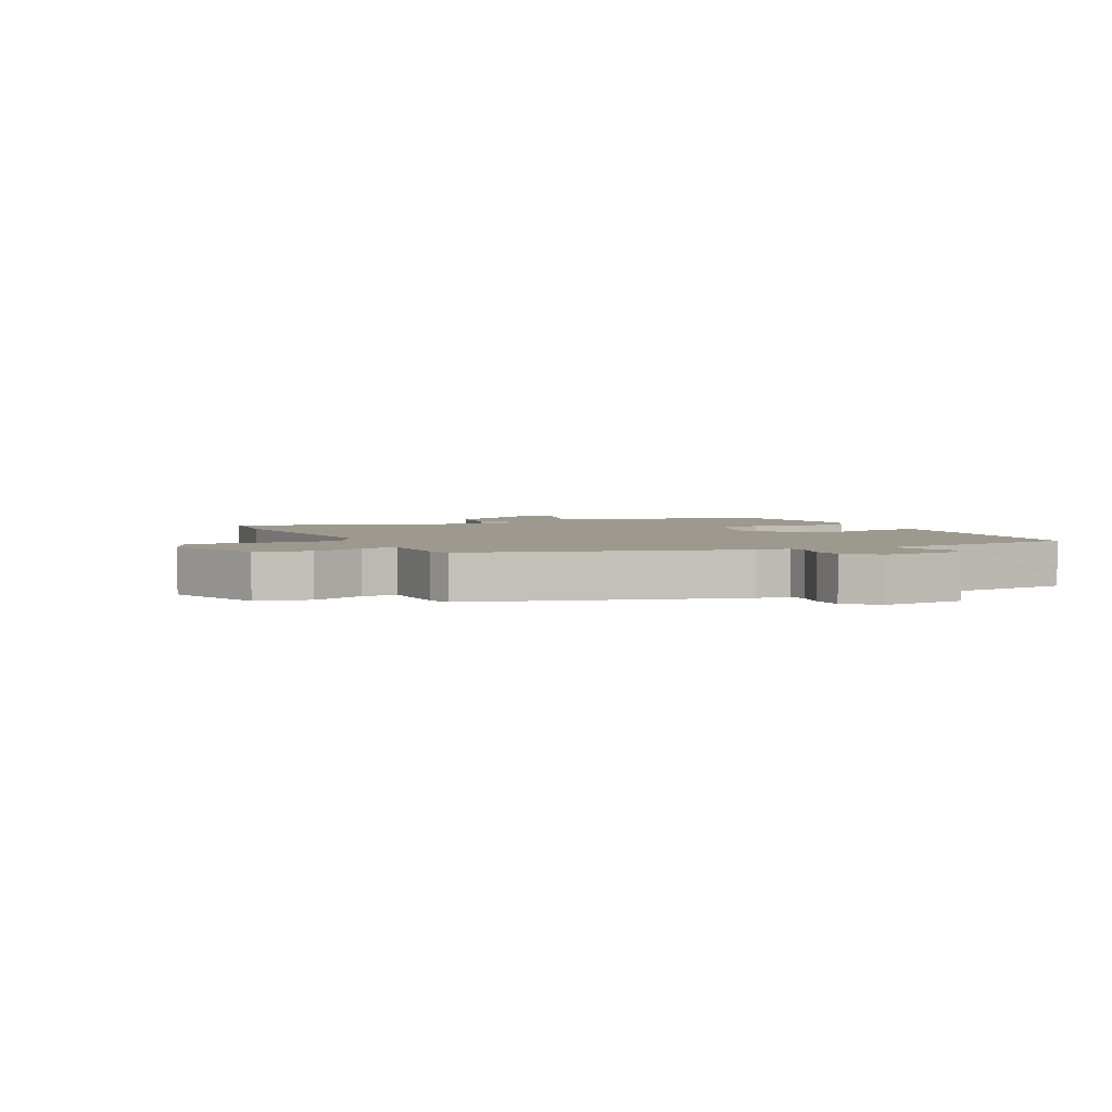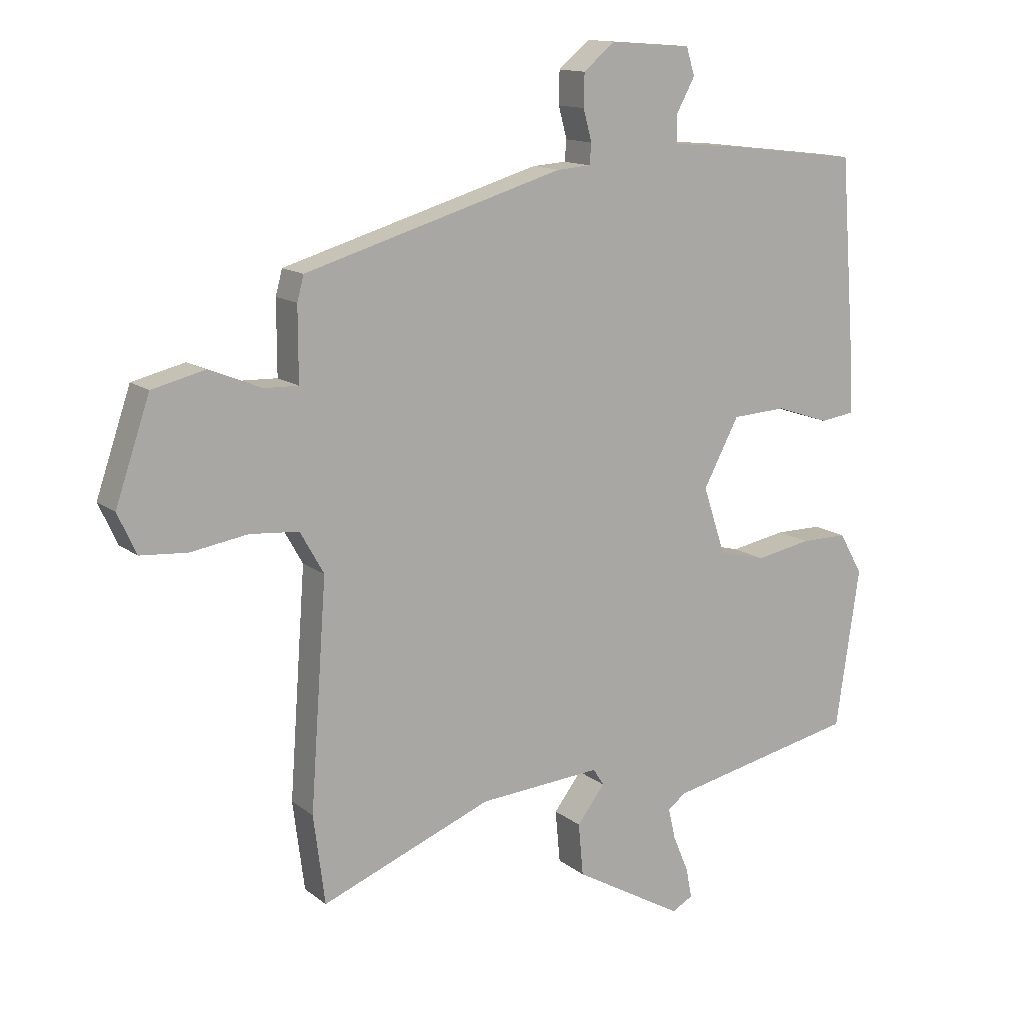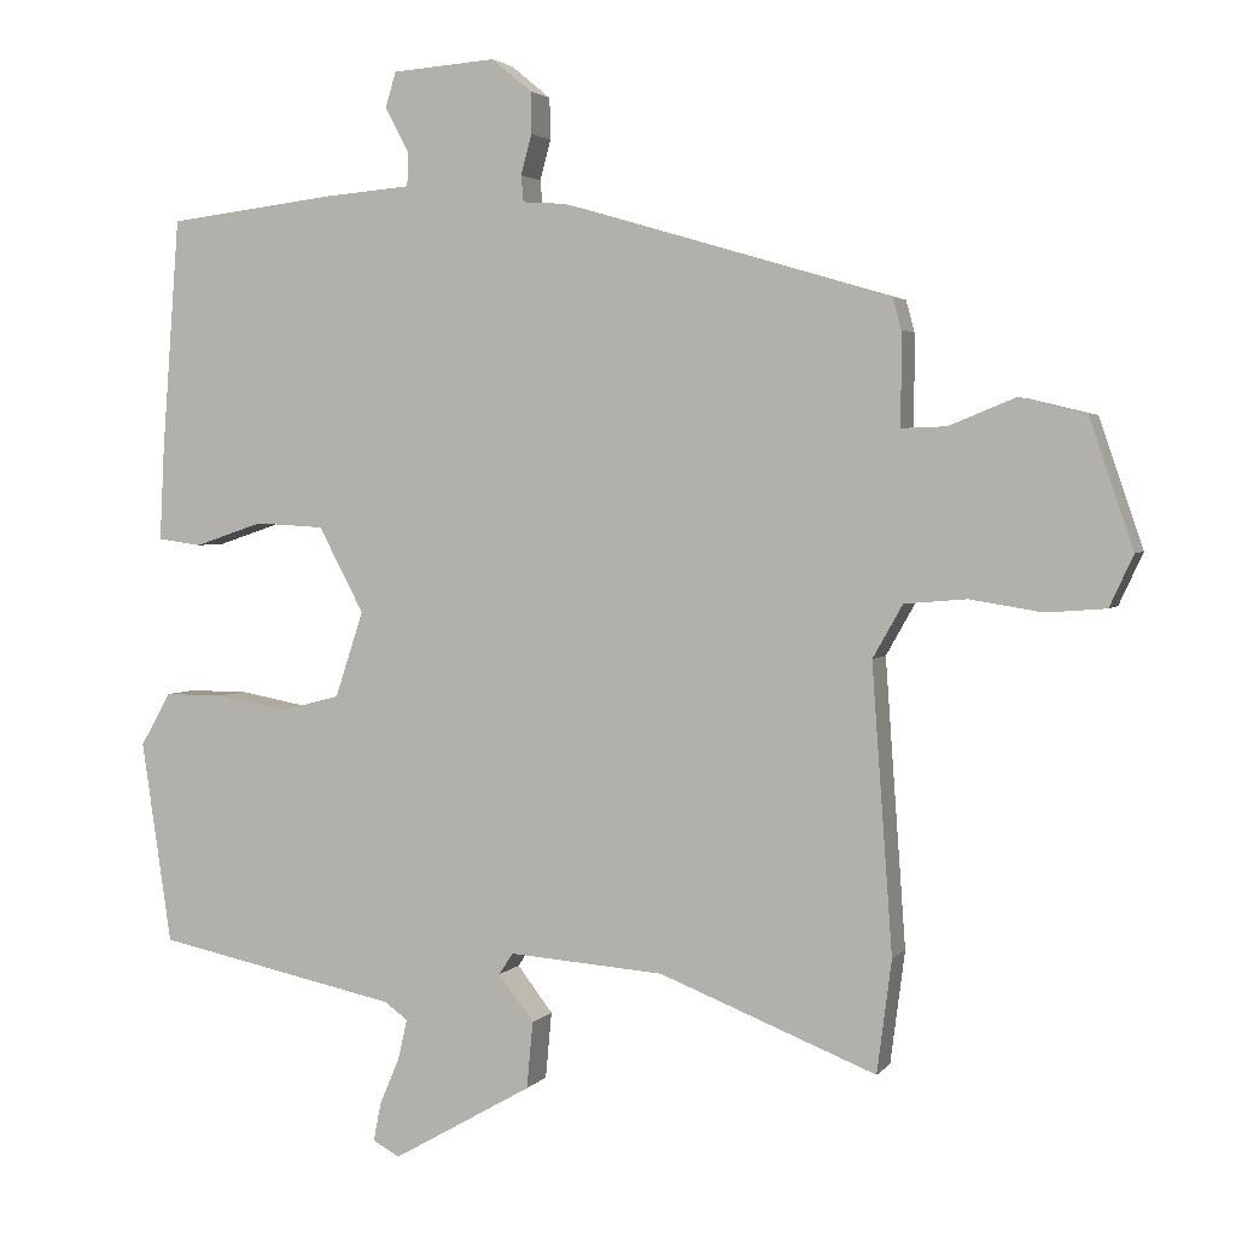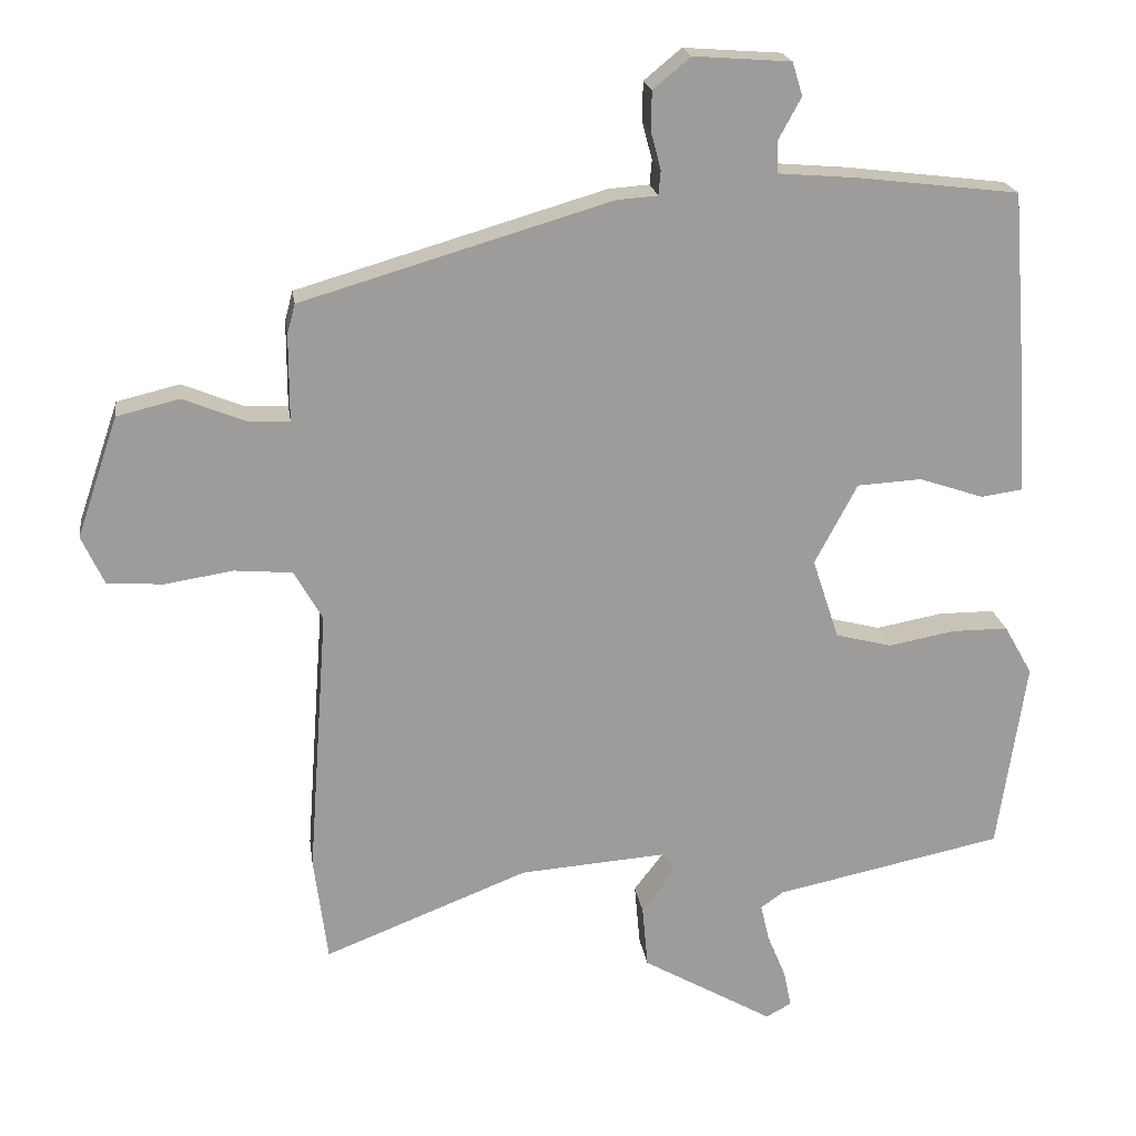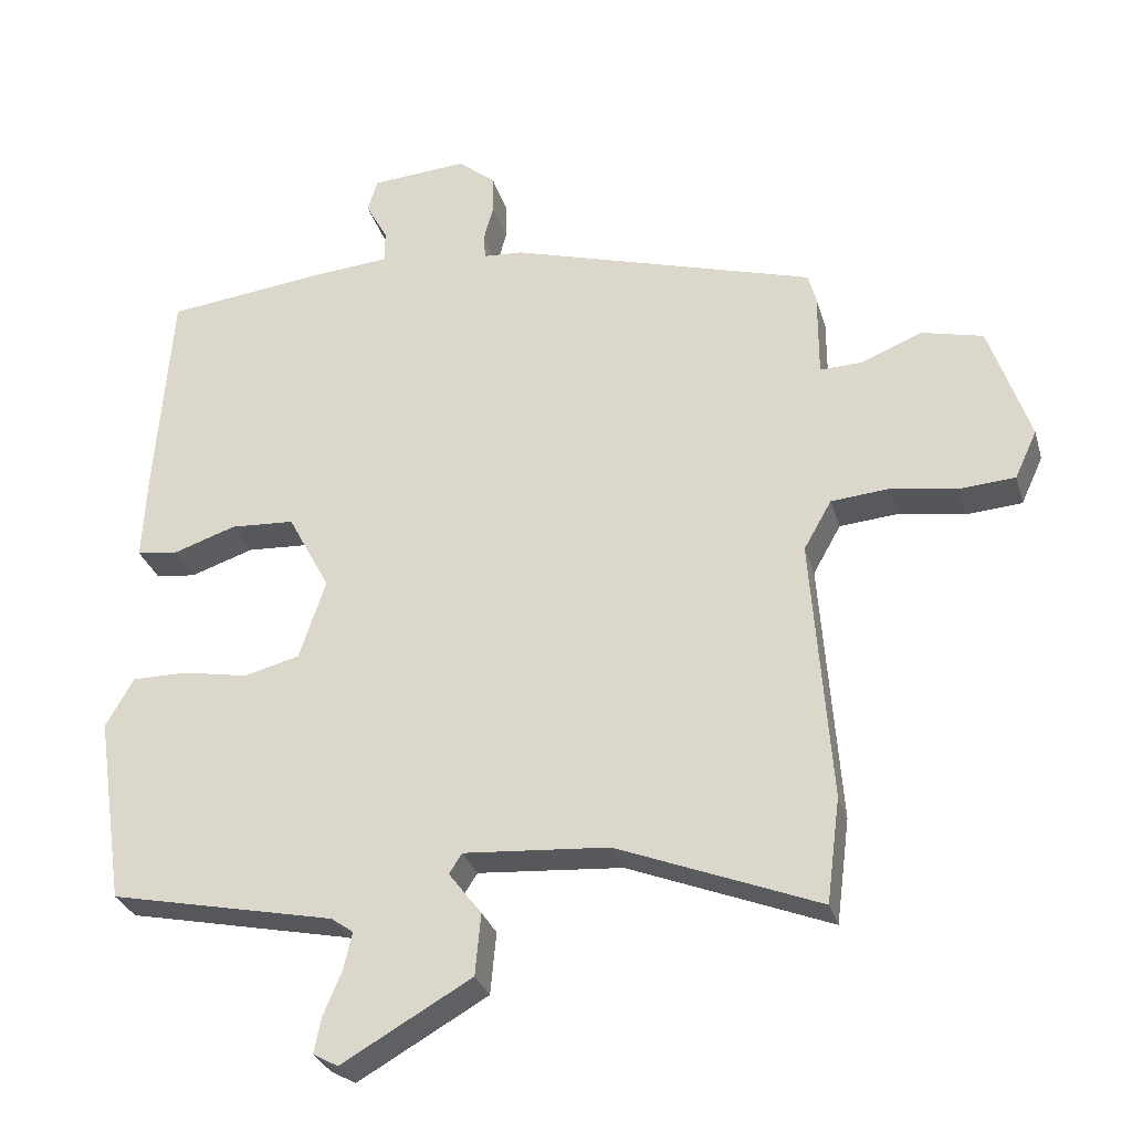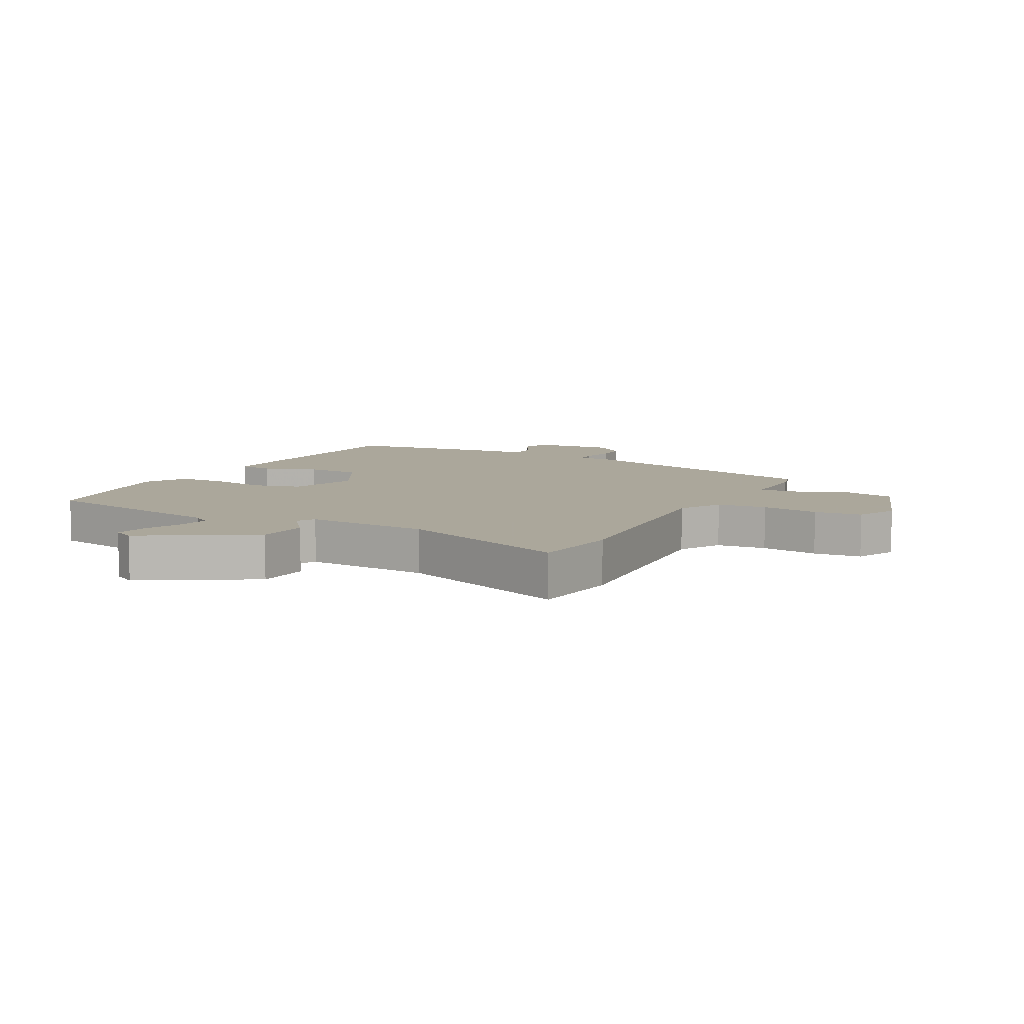
<metadata>
{"format":"obj","ext":"obj","renderer":"f3d","projection":"perspective","resolution":1024,"background":"white","views":[{"elev":3.3,"azim":-26.4,"up":"+Y"},{"elev":13.5,"azim":-31.3,"up":"+Z"},{"elev":2.9,"azim":-160.9,"up":"+Z"},{"elev":20.1,"azim":-8.0,"up":"+Z"},{"elev":-29.5,"azim":-164.8,"up":"+Z"},{"elev":8.2,"azim":-152.5,"up":"+Y"}]}
</metadata>
<code>
v -0.489 0.07 -0.584
v -0.508 0.07 -0.437
v -0.481 0.07 -0.065
v -0.52 0.07 0.004
v -0.601 0.07 0.011
v -0.695 0.07 -0.004
v -0.773 0.07 0.002
v -0.804 0.07 0.069
v -0.747 0.07 0.236
v -0.66 0.07 0.257
v -0.574 0.07 0.222
v -0.516 0.07 0.22
v -0.516 0.07 0.34
v -0.505 0.07 0.381
v -0.076 0.07 0.507
v -0.02 0.07 0.511
v -0.017 0.07 0.545
v -0.031 0.07 0.597
v -0.03 0.07 0.651
v 0.022 0.07 0.694
v 0.157 0.07 0.684
v 0.171 0.07 0.638
v 0.14 0.07 0.581
v 0.141 0.07 0.536
v 0.25 0.07 0.527
v 0.474 0.07 0.5
v 0.497 0.07 0.196
v 0.503 0.07 0.076
v 0.446 0.07 0.068
v 0.357 0.07 0.098
v 0.267 0.07 0.093
v 0.208 0.07 -0.018
v 0.245 0.07 -0.13
v 0.323 0.07 -0.15
v 0.415 0.07 -0.133
v 0.493 0.07 -0.133
v 0.532 0.07 -0.202
v 0.493 0.07 -0.466
v 0.177 0.07 -0.532
v 0.146 0.07 -0.554
v 0.158 0.07 -0.606
v 0.184 0.07 -0.668
v 0.194 0.07 -0.718
v 0.159 0.07 -0.737
v -0.023 0.07 -0.633
v -0.031 0.07 -0.546
v 0.015 0.07 -0.486
v -0.003 0.07 -0.458
v -0.206 0.07 -0.473
v -0.489 0 -0.584
v -0.508 0 -0.437
v -0.481 0 -0.065
v -0.52 0 0.004
v -0.601 0 0.011
v -0.695 0 -0.004
v -0.773 0 0.002
v -0.804 0 0.069
v -0.747 0 0.236
v -0.66 0 0.257
v -0.574 0 0.222
v -0.516 0 0.22
v -0.516 0 0.34
v -0.505 0 0.381
v -0.076 0 0.507
v -0.02 0 0.511
v -0.017 0 0.545
v -0.031 0 0.597
v -0.03 0 0.651
v 0.022 0 0.694
v 0.157 0 0.684
v 0.171 0 0.638
v 0.14 0 0.581
v 0.141 0 0.536
v 0.25 0 0.527
v 0.474 0 0.5
v 0.497 0 0.196
v 0.503 0 0.076
v 0.446 0 0.068
v 0.357 0 0.098
v 0.267 0 0.093
v 0.208 0 -0.018
v 0.245 0 -0.13
v 0.323 0 -0.15
v 0.415 0 -0.133
v 0.493 0 -0.133
v 0.532 0 -0.202
v 0.493 0 -0.466
v 0.177 0 -0.532
v 0.146 0 -0.554
v 0.158 0 -0.606
v 0.184 0 -0.668
v 0.194 0 -0.718
v 0.159 0 -0.737
v -0.023 0 -0.633
v -0.031 0 -0.546
v 0.015 0 -0.486
v -0.003 0 -0.458
v -0.206 0 -0.473
f 45 46 47
f 44 45 47
f 43 44 47
f 42 43 47
f 41 42 47
f 40 41 47 48
f 39 40 48
f 38 39 48
f 37 38 48
f 36 37 48
f 35 36 48
f 34 35 48
f 33 34 48 49
f 28 29 30
f 27 28 30
f 26 27 30
f 25 26 30
f 24 25 30
f 24 30 31
f 21 22 23
f 20 21 23
f 19 20 23
f 18 19 23
f 17 18 23
f 16 17 23 24
f 14 15 16
f 13 14 16
f 12 13 16
f 24 31 32
f 16 24 32
f 12 16 32
f 9 10 11
f 8 9 11
f 7 8 11
f 6 7 11
f 5 6 11
f 11 12 32
f 5 11 32
f 4 5 32
f 1 2 3
f 49 1 3
f 32 33 49
f 4 32 49
f 3 4 49
f 96 95 94
f 96 94 93
f 96 93 92
f 96 92 91
f 96 91 90
f 97 96 90 89
f 97 89 88
f 97 88 87
f 97 87 86
f 97 86 85
f 97 85 84
f 97 84 83
f 98 97 83 82
f 79 78 77
f 79 77 76
f 79 76 75
f 79 75 74
f 79 74 73
f 80 79 73
f 72 71 70
f 72 70 69
f 72 69 68
f 72 68 67
f 72 67 66
f 73 72 66 65
f 65 64 63
f 65 63 62
f 65 62 61
f 81 80 73
f 81 73 65
f 81 65 61
f 60 59 58
f 60 58 57
f 60 57 56
f 60 56 55
f 60 55 54
f 81 61 60
f 81 60 54
f 81 54 53
f 52 51 50
f 52 50 98
f 98 82 81
f 98 81 53
f 98 53 52
f 1 50 51 2
f 2 51 52 3
f 3 52 53 4
f 4 53 54 5
f 5 54 55 6
f 6 55 56 7
f 7 56 57 8
f 8 57 58 9
f 9 58 59 10
f 10 59 60 11
f 11 60 61 12
f 12 61 62 13
f 13 62 63 14
f 14 63 64 15
f 15 64 65 16
f 16 65 66 17
f 17 66 67 18
f 18 67 68 19
f 19 68 69 20
f 20 69 70 21
f 21 70 71 22
f 22 71 72 23
f 23 72 73 24
f 24 73 74 25
f 25 74 75 26
f 26 75 76 27
f 27 76 77 28
f 28 77 78 29
f 29 78 79 30
f 30 79 80 31
f 31 80 81 32
f 32 81 82 33
f 33 82 83 34
f 34 83 84 35
f 35 84 85 36
f 36 85 86 37
f 37 86 87 38
f 38 87 88 39
f 39 88 89 40
f 40 89 90 41
f 41 90 91 42
f 42 91 92 43
f 43 92 93 44
f 44 93 94 45
f 45 94 95 46
f 46 95 96 47
f 47 96 97 48
f 48 97 98 49
f 49 98 50 1

</code>
